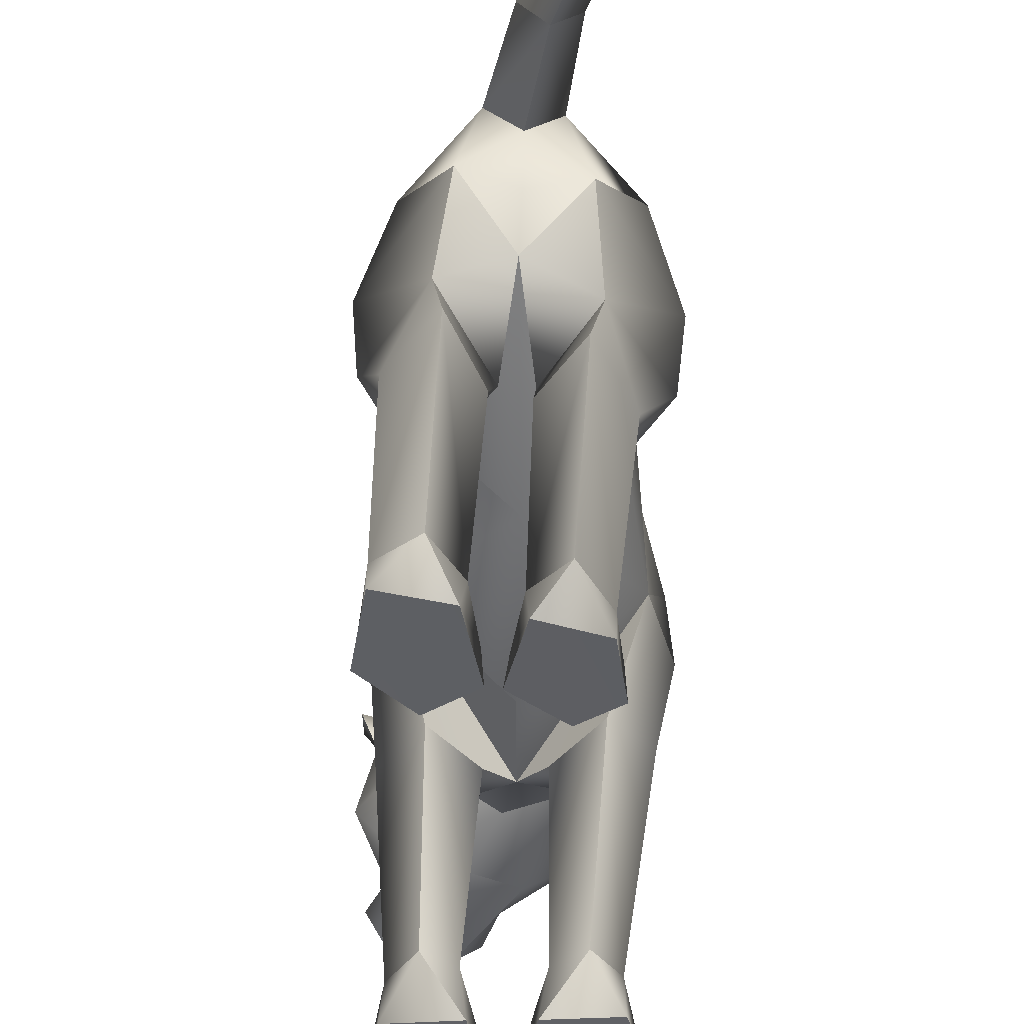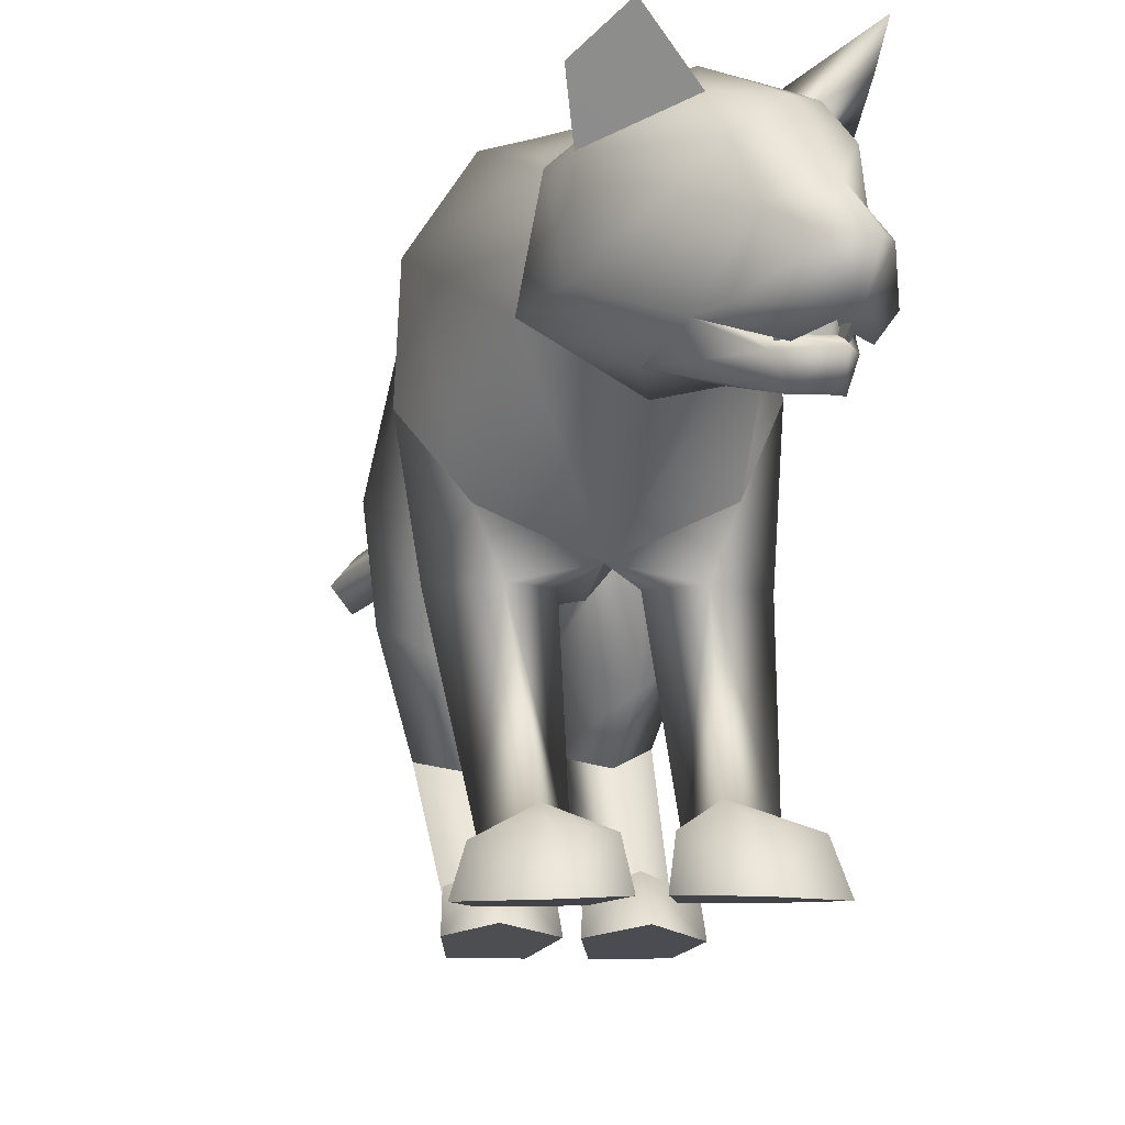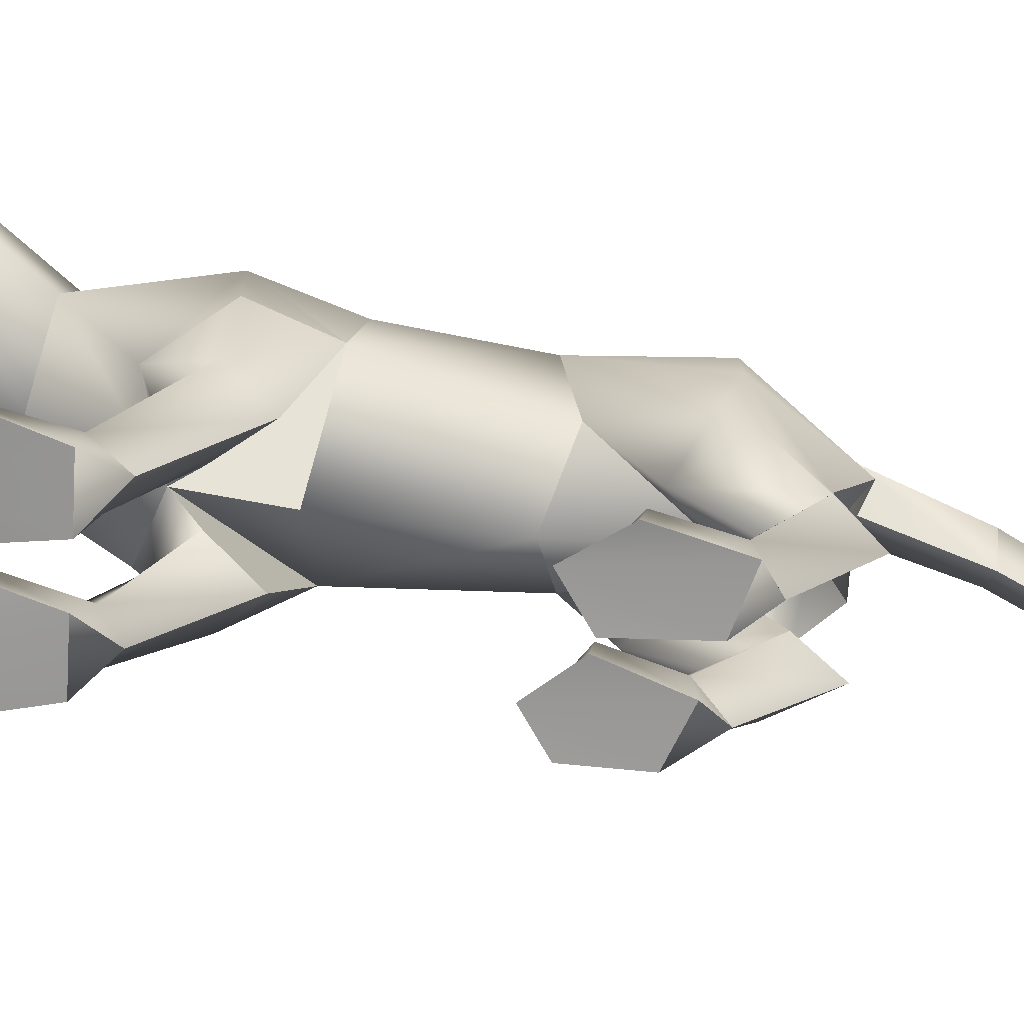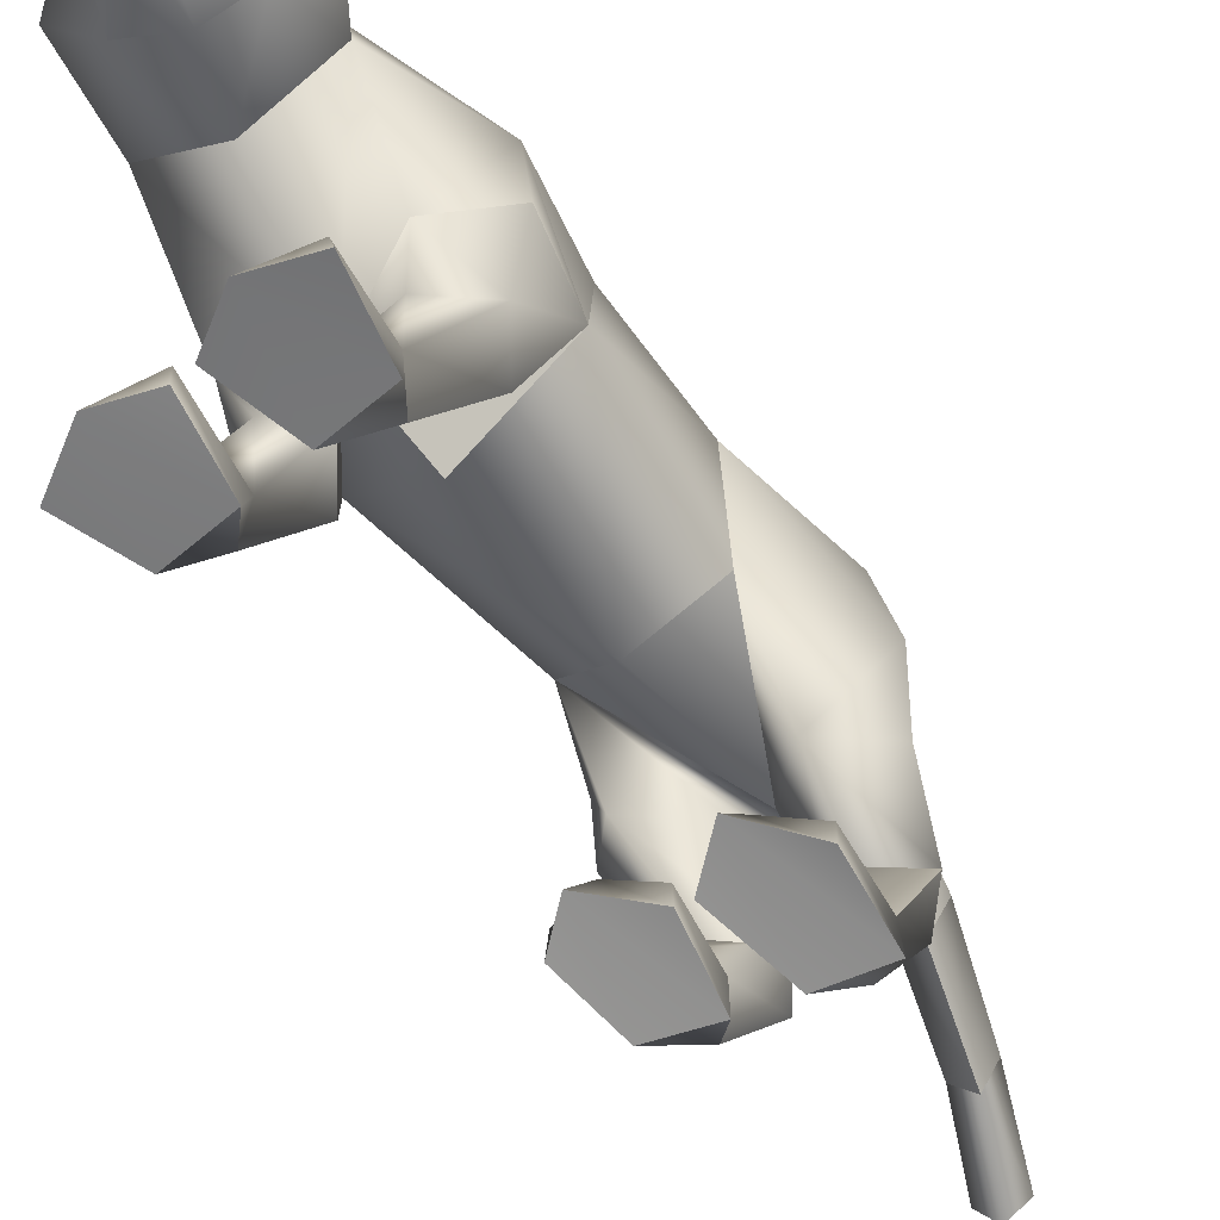
<metadata>
{"format":"obj","ext":"obj","renderer":"f3d","projection":"perspective","resolution":1024,"background":"white","views":[{"elev":-50.7,"azim":-177.2,"up":"+Y"},{"elev":-5.2,"azim":-3.7,"up":"+Y"},{"elev":-67.9,"azim":85.3,"up":"+Y"},{"elev":-56.1,"azim":41.1,"up":"+Y"}]}
</metadata>
<code>
o nodes[115]___standing_lookwtf.001_meshes[0].003
v 0.1007 0.201 0.5742
v 0.113 0.193 0.5878
v 0.09242 0.1547 0.5505
v 0.1694 0.285 0.5497
v 0.1997 0.2456 0.3937
v 0.1662 0.344 0.5229
v 0.1419 0.3008 0.6011
v 0.1825 0.2513 0.6043
v 0.1564 0.1974 0.6159
v 0.1965 0.2084 0.5316
v 0.1714 0.1759 0.5632
v 0.1014 0.1732 0.5964
v 0.05451 0.203 0.596
v 0.1678 0.2517 0.6396
v 0.1265 0.2491 0.6323
v 0.08108 0.2835 0.5878
v 0.05756 0.3399 0.5701
v -0.06511 0.2342 0.4936
v 0.1081 0.3795 0.5419
v 0.113 0.193 0.5878
v 0.09063 0.1918 0.5825
v 0.09242 0.1547 0.5505
v 0.09063 0.1918 0.5825
v 0.1007 0.201 0.5742
v 0.09242 0.1547 0.5505
v 0.1491 0.2029 0.5526
v 0.1397 0.1566 0.5298
v 0.1543 0.1947 0.5687
v 0.1543 0.1947 0.5687
v 0.1397 0.1566 0.5298
v 0.1635 0.1947 0.5496
v 0.1635 0.1947 0.5496
v 0.1397 0.1566 0.5298
v 0.1491 0.2029 0.5526
v 0.04766 0.4298 0.415
v 0.1572 0.1935 0.09733
v 0.1572 0.1935 0.09733
v -0.1965 0.1814 0.1133
v -0.1965 0.1814 0.1133
v 0.1354 0.2056 0.583
v 0.1346 0.1808 0.5781
v 0.1526 0.1904 0.5189
v 0.1442 0.2411 0.5115
v 0.1491 0.2197 0.5323
v 0.07151 0.1872 0.5535
v 0.08207 0.217 0.561
v 0.06699 0.2381 0.5434
v 0.08207 0.217 0.561
v 0.06699 0.2381 0.5434
v 0.07151 0.1872 0.5535
v 0.1526 0.1904 0.5189
v 0.07151 0.1872 0.5535
v 0.1346 0.1808 0.5781
v 0.1471 0.1709 0.5969
v 0.163 0.1717 0.5427
v 0.1517 0.1374 0.5459
v 0.1333 0.1362 0.5687
v 0.1019 0.1355 0.569
v 0.08781 0.1688 0.5768
v 0.1354 0.2056 0.583
v 0.1491 0.2197 0.5323
v 0.1526 0.1904 0.5189
v 0.1442 0.2411 0.5115
v 0.1346 0.1808 0.5781
v -0.01459 0.4538 0.5603
v -0.06937 0.4078 0.5233
v -0.01459 0.4538 0.5603
v -0.06937 0.4078 0.5233
v 0.1977 0.4284 0.3988
v 0.2012 0.464 0.4675
v 0.1977 0.4284 0.3988
v 0.2012 0.464 0.4675
v -0.05219 0.1418 -0.5851
v 0.04788 -0.2595 0.2233
v 0.104 -0.2542 0.3773
v 0.0293 -0.253 0.3385
v 0.0293 -0.253 0.3385
v 0.03659 -0.1992 0.3306
v 0.04788 -0.2595 0.2233
v 0.1442 -0.2591 0.2248
v 0.1842 -0.2578 0.3443
v 0.164 -0.202 0.3338
v 0.09696 -0.188 0.344
v 0.1842 -0.2578 0.3443
v 0.1442 -0.2591 0.2248
v 0.04788 -0.2595 0.2233
v 0.104 -0.2542 0.3773
v -0.03037 -0.2617 0.224
v 0.001986 -0.2537 0.3384
v -0.06878 -0.2566 0.3699
v -0.1266 -0.2627 0.2227
v -0.1536 -0.2586 0.3269
v -0.06878 -0.2566 0.3699
v -0.06993 -0.1927 0.3381
v -0.1377 -0.2075 0.3196
v 0.001986 -0.2537 0.3384
v -0.009871 -0.2008 0.33
v -0.1266 -0.2627 0.2227
v -0.03037 -0.2617 0.224
v -0.03037 -0.2617 0.224
v -0.1536 -0.2586 0.3269
v 0.1327 0.1398 -0.452
v -0.2168 0.1536 -0.4071
v -0.2219 0.08557 -1.044
v -0.2352 0.1264 -1.066
v -0.1904 0.1195 -1.06
v -0.2477 0.1184 -1.03
v -0.2173 0.1549 -1.044
v -0.2477 0.1184 -1.03
v -0.2173 0.1549 -1.044
v -0.1904 0.1195 -1.06
v -0.2219 0.08557 -1.044
v 0.1047 -0.3157 -0.4442
v 0.01663 -0.316 -0.4191
v 0.00023 -0.2938 -0.2934
v 0.06675 -0.2796 -0.2455
v 0.06024 -0.2273 -0.2937
v 0.1294 -0.2974 -0.3246
v 0.003031 -0.2473 -0.3026
v 0.1231 -0.2516 -0.3337
v 0.01663 -0.316 -0.4191
v 0.06675 -0.2796 -0.2455
v 0.1047 -0.3157 -0.4442
v 0.1294 -0.2974 -0.3246
v 0.01663 -0.316 -0.4191
v 0.00023 -0.2938 -0.2934
v -0.1314 -0.3136 -0.3677
v -0.04911 -0.3152 -0.3987
v -0.1383 -0.2426 -0.2663
v -0.08227 -0.2233 -0.265
v -0.1404 -0.2914 -0.2627
v -0.08397 -0.2781 -0.222
v -0.01795 -0.293 -0.2888
v -0.0255 -0.2462 -0.296
v -0.04911 -0.3152 -0.3987
v -0.01795 -0.293 -0.2888
v -0.08397 -0.2781 -0.222
v -0.04911 -0.3152 -0.3987
v -0.1314 -0.3136 -0.3677
v -0.1404 -0.2914 -0.2627
v -0.02714 0.4035 0.1065
v 0.002815 0.4136 0.2959
v 0.1259 0.2447 0.3014
v 0.08375 0.3702 0.2847
v -0.0994 0.2285 0.348
v -0.07391 0.3604 0.3212
v 0.01525 0.163 0.324
v 0.002815 0.4136 0.2959
v 0.08375 0.3702 0.2847
v 0.1259 0.2447 0.3014
v -0.0994 0.2285 0.348
v -0.07391 0.3604 0.3212
v 0.01525 0.163 0.324
v -0.01684 0.01841 0.0129
v -0.03322 0.4005 -0.05088
v 0.106 0.2978 -0.0435
v -0.01684 0.01841 0.0129
v -0.1654 0.2916 -0.02712
v 0.01433 0.4279 0.1224
v 0.1068 0.09102 0.196
v 0.1068 0.09102 0.196
v -0.1282 0.08829 0.1936
v -0.06486 0.4268 0.1307
v -0.1282 0.08829 0.1936
v 0.1385 0.177 0.409
v 0.08765 0.238 0.4866
v 0.1662 0.2063 0.4788
v 0.0288 0.201 0.5348
v 0.1385 0.177 0.409
v 0.06267 0.163 0.422
v -0.003979 0.1708 0.4615
v -0.003979 0.1708 0.4615
v -0.000834 0.4027 0.4566
v 0.04241 0.3833 0.5305
v -0.05904 0.3423 0.4873
v 0.04241 0.3833 0.5305
v -0.05904 0.3423 0.4873
v 0.04241 0.3833 0.5305
v -0.000834 0.4027 0.4566
v -0.05904 0.3423 0.4873
v 0.1184 0.4117 0.4131
v 0.1413 0.3861 0.4867
v 0.1754 0.358 0.3946
v 0.1754 0.358 0.3946
v 0.1184 0.4117 0.4131
v 0.1413 0.3861 0.4867
v 0.1413 0.3861 0.4867
v -0.03425 0.0335 -0.2404
v -0.04477 0.4275 -0.2663
v 0.02595 0.01985 0.1144
v 0.08617 0.01658 0.04058
v 0.08198 0.0199 0.1706
v 0.1462 0.01685 0.1086
v 0.02595 0.01985 0.1144
v 0.08617 0.01658 0.04058
v 0.08617 0.01658 0.04058
v -0.04865 0.02042 0.1152
v -0.1167 0.01927 0.04267
v -0.09955 0.02206 0.1663
v -0.1703 0.02248 0.09806
v -0.1167 0.01927 0.04267
v -0.04865 0.02042 0.1152
v -0.1167 0.01927 0.04267
v -0.04208 0.3998 -0.4761
v -0.04208 0.3998 -0.4761
v 0.09685 -0.2049 0.17
v 0.1383 -0.2021 0.2211
v 0.08589 -0.17 0.2422
v 0.09685 -0.2049 0.17
v 0.05429 -0.2039 0.1998
v 0.09685 -0.2049 0.17
v -0.04306 -0.2064 0.2017
v -0.07157 -0.1734 0.2432
v -0.1245 -0.2067 0.22
v -0.08905 -0.2083 0.1727
v -0.08905 -0.2083 0.1727
v -0.08905 -0.2083 0.1727
v -0.09828 0.2631 -0.5933
v -0.05496 0.2218 -0.6032
v -0.05245 0.3179 -0.5841
v -0.01102 0.2717 -0.6018
v -0.01102 0.2717 -0.6018
v -0.05496 0.2218 -0.6032
v -0.05245 0.3179 -0.5841
v -0.05245 0.3179 -0.5841
v -0.09828 0.2631 -0.5933
v -0.05496 0.2218 -0.6032
v 0.01691 0.1516 -0.6104
v 0.01691 0.1516 -0.6104
v 0.01691 0.1516 -0.6104
v -0.1272 0.1395 -0.5952
v -0.1272 0.1395 -0.5952
v -0.1272 0.1395 -0.5952
v -0.05405 0.2132 -0.7637
v -0.08825 0.1685 -0.7617
v -0.09092 0.2379 -0.762
v -0.09092 0.2379 -0.762
v -0.1235 0.2035 -0.7539
v -0.08825 0.1685 -0.7617
v -0.08825 0.1685 -0.7617
v -0.1235 0.2035 -0.7539
v -0.09092 0.2379 -0.762
v -0.08825 0.1685 -0.7617
v -0.05405 0.2132 -0.7637
v -0.09092 0.2379 -0.762
v -0.01995 0.00088 -0.4393
v 0.04116 0.03807 -0.5509
v 0.1225 -0.002789 -0.4613
v 0.04116 0.03807 -0.5509
v 0.06542 -0.04272 -0.3653
v 0.04116 0.03807 -0.5509
v -0.05896 0.002357 -0.4336
v -0.1328 0.02586 -0.5249
v -0.2028 0.02323 -0.4006
v -0.1328 0.02586 -0.5249
v -0.1349 -0.01213 -0.3359
v -0.1328 0.02586 -0.5249
v -0.1482 0.1207 -0.919
v -0.1482 0.1207 -0.919
v -0.1784 0.1485 -0.9049
v -0.1516 0.1907 -0.9082
v -0.1784 0.1485 -0.9049
v -0.1482 0.1207 -0.919
v -0.1219 0.1623 -0.9232
v -0.1219 0.1623 -0.9232
v -0.1516 0.1907 -0.9082
v -0.1516 0.1907 -0.9082
v 0.09215 -0.09567 -0.5324
v 0.02582 -0.08235 -0.6011
v -0.01451 -0.1038 -0.5136
v 0.02582 -0.08235 -0.6011
v 0.04544 -0.1187 -0.4645
v 0.09215 -0.09567 -0.5324
v 0.02582 -0.08235 -0.6011
v -0.01451 -0.1038 -0.5136
v 0.04544 -0.1187 -0.4645
v -0.05869 -0.1073 -0.5051
v -0.1175 -0.09806 -0.5747
v -0.1628 -0.1121 -0.4835
v -0.1052 -0.1246 -0.4368
v -0.1175 -0.09806 -0.5747
v -0.05869 -0.1073 -0.5051
v -0.1175 -0.09806 -0.5747
v -0.1628 -0.1121 -0.4835
v -0.1052 -0.1246 -0.4368
v 0.05645 -0.2376 -0.3892
v 0.105 -0.2683 -0.4355
v 0.105 -0.2683 -0.4355
v 0.04691 -0.2742 -0.4767
v 0.05645 -0.2376 -0.3892
v 0.04691 -0.2742 -0.4767
v 0.04691 -0.2742 -0.4767
v 0.01023 -0.2679 -0.4083
v 0.01023 -0.2679 -0.4083
v 0.04691 -0.2742 -0.4767
v -0.04524 -0.2673 -0.3923
v -0.08649 -0.2338 -0.3468
v -0.09429 -0.276 -0.4391
v -0.1326 -0.2649 -0.3579
v -0.09429 -0.276 -0.4391
v -0.1326 -0.2649 -0.3579
v -0.09429 -0.276 -0.4391
v -0.08649 -0.2338 -0.3468
v -0.04524 -0.2673 -0.3923
v -0.09429 -0.276 -0.4391
v 0.06774 0.42 0.09794
v 0.01102 0.4288 0.08345
v 0.1426 0.3259 0.1002
v 0.1187 0.1762 -0.02107
v 0.1187 0.1762 -0.02107
v 0.1187 0.1762 -0.02107
v 0.1187 0.1762 -0.02107
v 0.1187 0.1762 -0.02107
v 0.1187 0.1762 -0.02107
v -0.1896 0.3162 0.1257
v -0.1212 0.4162 0.1151
v -0.0681 0.4273 0.09024
v -0.1685 0.169 -0.006992
v -0.1685 0.169 -0.006992
v -0.1685 0.169 -0.006992
v -0.1685 0.169 -0.006992
v -0.1685 0.169 -0.006992
v 0.06658 0.1296 -0.2825
v 0.07196 0.3228 -0.2598
v 0.06658 0.1296 -0.2825
v 0.07196 0.3228 -0.2598
v 0.07196 0.3228 -0.2598
v 0.06658 0.1296 -0.2825
v 0.09003 0.3098 -0.4613
v 0.09003 0.3098 -0.4613
v 0.09003 0.3098 -0.4613
v -0.1558 0.3189 -0.2479
v -0.1438 0.1413 -0.2725
v -0.1558 0.3189 -0.2479
v -0.1438 0.1413 -0.2725
v -0.1438 0.1413 -0.2725
v -0.1558 0.3189 -0.2479
v -0.1825 0.3107 -0.4428
v -0.1824 0.3105 -0.4428
v -0.1824 0.3105 -0.4428
v -0.01048 0.03991 0.1562
v -0.01048 0.03991 0.1562
v -0.01048 0.03991 0.1562
v -0.01048 0.03991 0.1562
v -0.01048 0.03991 0.1562
v -0.01048 0.03991 0.1562
v -0.01048 0.03991 0.1562
v -0.04617 0.08401 -0.5427
v -0.04617 0.08401 -0.5427
v -0.04617 0.08401 -0.5427
v -0.7073 0.1034 1.196
v -0.7073 0.1034 1.196
v -0.01102 0.2717 -0.6018
v -0.1824 0.3105 -0.4428
v -0.04208 0.3998 -0.4761
v -0.1558 0.3189 -0.2479
v -0.1811 0.3089 -0.4429
v -0.04088 0.3984 -0.4764
v -0.1546 0.3173 -0.2481
v -0.04225 0.4 -0.4761
v -0.156 0.3191 -0.2478
f 327 155 189
f 155 337 189
f 205 189 337
f 340 356 354
f 189 205 327
f 178 180 17
f 354 359 357
f 337 355 356
f 359 338 357
f 355 359 356
f 359 360 361
f 340 337 356
f 354 356 359
f 337 205 355
f 359 361 338
f 355 358 359
f 359 358 360
f 1 2 3
f 4 5 6
f 7 4 6
f 7 8 4
f 9 10 8
f 8 10 4
f 11 10 9
f 12 9 13
f 14 8 7
f 14 9 8
f 14 15 9
f 9 15 13
f 15 16 13
f 7 16 15
f 14 7 15
f 7 17 16
f 16 17 18
f 6 19 7
f 17 7 19
f 20 21 22
f 23 24 25
f 26 27 28
f 29 30 31
f 32 33 34
f 35 173 174
f 18 17 175
f 174 17 19
f 17 174 175
f 35 174 19
f 65 66 176
f 176 66 177
f 178 179 67
f 68 67 179
f 180 68 179
f 173 35 142
f 143 144 5
f 145 18 146
f 18 175 146
f 146 175 173
f 146 173 142
f 181 142 35
f 186 184 69
f 144 142 181
f 144 181 183
f 5 144 183
f 5 183 6
f 70 182 69
f 184 185 71
f 71 185 72
f 186 72 185
f 6 183 187
f 187 19 6
f 35 19 187
f 35 187 181
f 143 5 165
f 40 41 42
f 42 43 44
f 40 45 41
f 45 40 46
f 45 46 47
f 48 49 50
f 166 11 9
f 11 167 10
f 167 4 10
f 4 167 5
f 51 167 166
f 166 167 11
f 52 166 168
f 166 12 168
f 166 9 12
f 12 13 168
f 52 53 166
f 51 166 53
f 54 51 53
f 54 55 51
f 56 55 54
f 54 53 52
f 57 56 54
f 167 51 55
f 55 169 167
f 56 169 55
f 56 170 169
f 56 57 170
f 58 170 57
f 57 54 58
f 58 54 59
f 54 52 59
f 168 59 52
f 58 171 170
f 58 59 171
f 171 59 168
f 5 167 165
f 60 48 50
f 147 143 165
f 165 170 147
f 172 147 170
f 168 13 16
f 16 18 168
f 18 172 168
f 145 172 18
f 147 172 145
f 61 62 63
f 60 62 61
f 62 60 64
f 42 44 40
f 50 64 60
f 148 149 159
f 159 149 306
f 306 307 159
f 308 149 150
f 308 306 149
f 159 307 141
f 159 141 148
f 150 160 308
f 308 160 36
f 162 341 151
f 315 151 152
f 315 152 316
f 163 148 141
f 163 141 317
f 316 163 317
f 163 316 152
f 148 163 152
f 162 315 38
f 151 315 162
f 153 151 341
f 341 150 153
f 150 341 160
f 342 154 309
f 155 307 156
f 156 307 306
f 156 306 308
f 310 156 308
f 343 318 157
f 158 315 316
f 158 316 317
f 155 158 317
f 141 155 317
f 141 307 155
f 319 315 158
f 38 315 320
f 36 311 308
f 344 312 190
f 190 312 191
f 192 193 161
f 193 37 161
f 192 161 345
f 192 345 194
f 193 313 37
f 195 313 193
f 346 197 321
f 197 198 321
f 199 164 200
f 199 347 164
f 200 164 39
f 200 39 322
f 201 200 322
f 199 202 347
f 157 318 188
f 157 188 314
f 318 158 332
f 333 334 103
f 158 155 332
f 155 189 332
f 335 318 332
f 318 335 188
f 314 188 323
f 155 324 189
f 156 324 155
f 325 102 326
f 323 324 314
f 314 324 156
f 188 336 348
f 360 338 361
f 327 329 204
f 228 349 73
f 327 204 189
f 231 73 349
f 337 189 204
f 102 330 326
f 339 232 103
f 330 102 229
f 188 348 328
f 103 334 339
f 350 246 325
f 350 230 247
f 102 248 249
f 247 246 350
f 250 325 246
f 325 250 102
f 249 229 102
f 248 102 250
f 350 333 252
f 253 103 232
f 103 253 254
f 350 255 233
f 255 350 252
f 256 252 333
f 254 256 103
f 333 103 256
f 340 218 231
f 231 218 219
f 340 220 218
f 73 231 219
f 73 219 228
f 228 219 221
f 331 228 221
f 331 221 220
f 331 220 205
f 340 205 220
f 206 195 207
f 74 75 76
f 77 78 79
f 80 75 74
f 80 81 75
f 82 208 83
f 82 207 208
f 84 85 82
f 82 85 207
f 207 85 209
f 85 86 209
f 87 82 83
f 77 87 78
f 78 87 83
f 192 194 210
f 195 193 207
f 79 210 211
f 194 196 210
f 84 82 87
f 192 207 193
f 78 210 79
f 78 208 210
f 78 83 208
f 207 192 208
f 211 210 196
f 210 208 192
f 277 278 257
f 253 279 254
f 252 277 257
f 277 256 280
f 256 254 279
f 279 280 256
f 252 256 277
f 279 253 281
f 268 269 249
f 246 270 250
f 246 251 270
f 270 251 271
f 250 268 248
f 249 248 268
f 268 250 272
f 270 272 250
f 296 282 297
f 282 296 283
f 298 283 296
f 297 284 299
f 284 297 285
f 285 297 282
f 300 301 281
f 281 301 279
f 127 302 128
f 301 302 127
f 301 127 129
f 129 303 301
f 130 131 132
f 133 130 132
f 133 134 130
f 133 135 134
f 131 129 127
f 130 129 131
f 129 130 303
f 134 303 130
f 134 304 303
f 134 135 304
f 135 305 304
f 136 137 138
f 137 139 138
f 137 140 139
f 212 199 213
f 88 89 90
f 91 90 92
f 93 94 95
f 96 97 93
f 97 94 93
f 97 213 94
f 95 94 213
f 95 213 214
f 95 214 98
f 214 215 98
f 98 215 99
f 96 100 97
f 97 100 212
f 97 212 213
f 216 214 201
f 214 213 199
f 100 217 212
f 217 203 212
f 202 212 203
f 199 212 202
f 101 93 95
f 101 95 98
f 91 88 90
f 201 214 200
f 199 200 214
f 286 287 273
f 288 113 289
f 113 114 289
f 115 116 117
f 117 116 118
f 269 268 288
f 119 117 290
f 120 288 290
f 291 269 288
f 292 293 274
f 275 274 293
f 115 117 119
f 276 275 286
f 293 286 275
f 118 113 120
f 119 290 294
f 273 276 286
f 119 294 121
f 121 294 295
f 120 290 117
f 288 120 113
f 122 123 124
f 117 118 120
f 122 125 123
f 115 119 121
f 126 125 122
f 234 353 235
f 223 235 353
f 236 224 234
f 237 238 225
f 238 226 225
f 238 239 226
f 227 226 239
f 234 224 222
f 240 241 258
f 104 105 106
f 105 107 108
f 259 260 109
f 110 109 261
f 242 262 241
f 243 263 244
f 109 260 261
f 111 261 264
f 244 263 265
f 104 107 105
f 110 261 111
f 111 259 112
f 105 108 106
f 259 111 264
f 109 112 259
f 265 245 244
f 258 241 262
f 266 245 265
f 267 262 242
f 158 337 155
f 327 156 155
f 327 331 205
f 6 184 5
f 72 186 69
f 205 354 355
f 355 357 358
f 357 360 358
f 205 340 354
f 355 354 357
f 357 338 360

</code>
